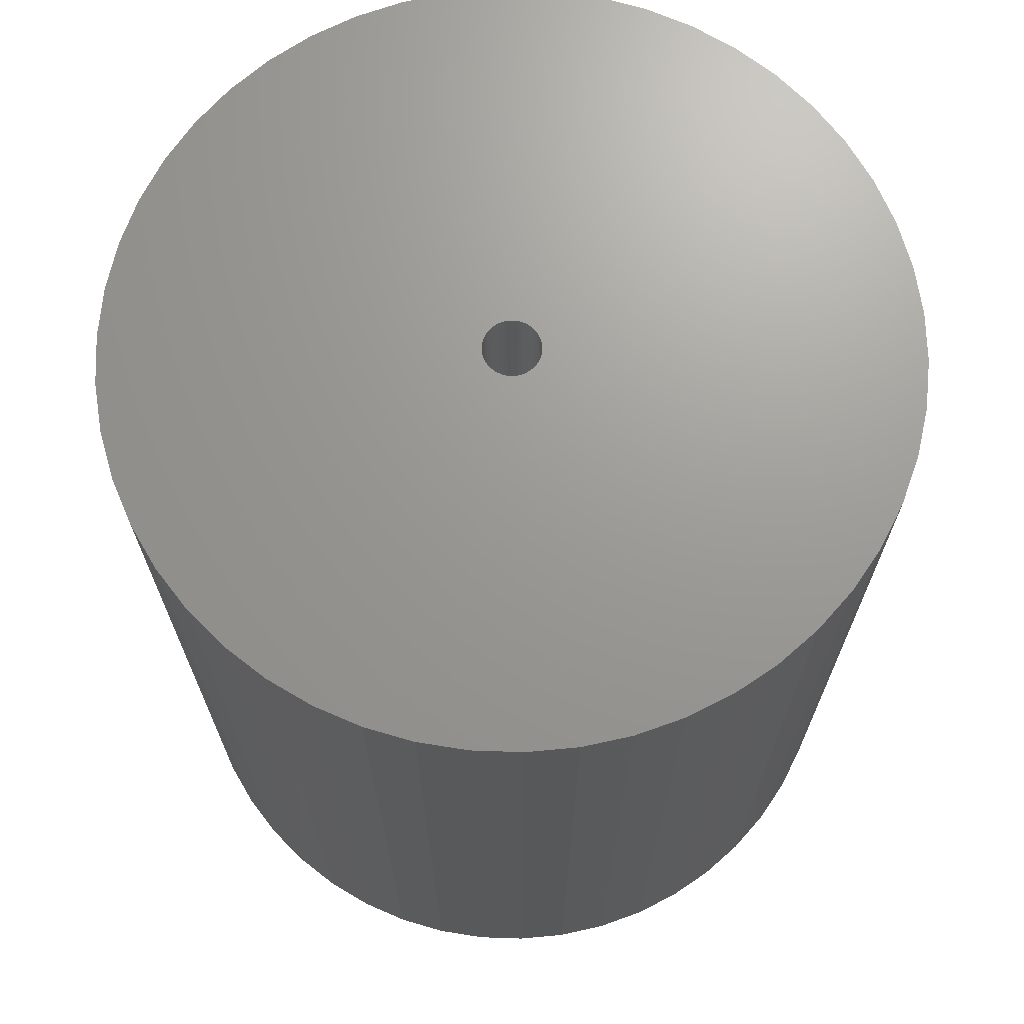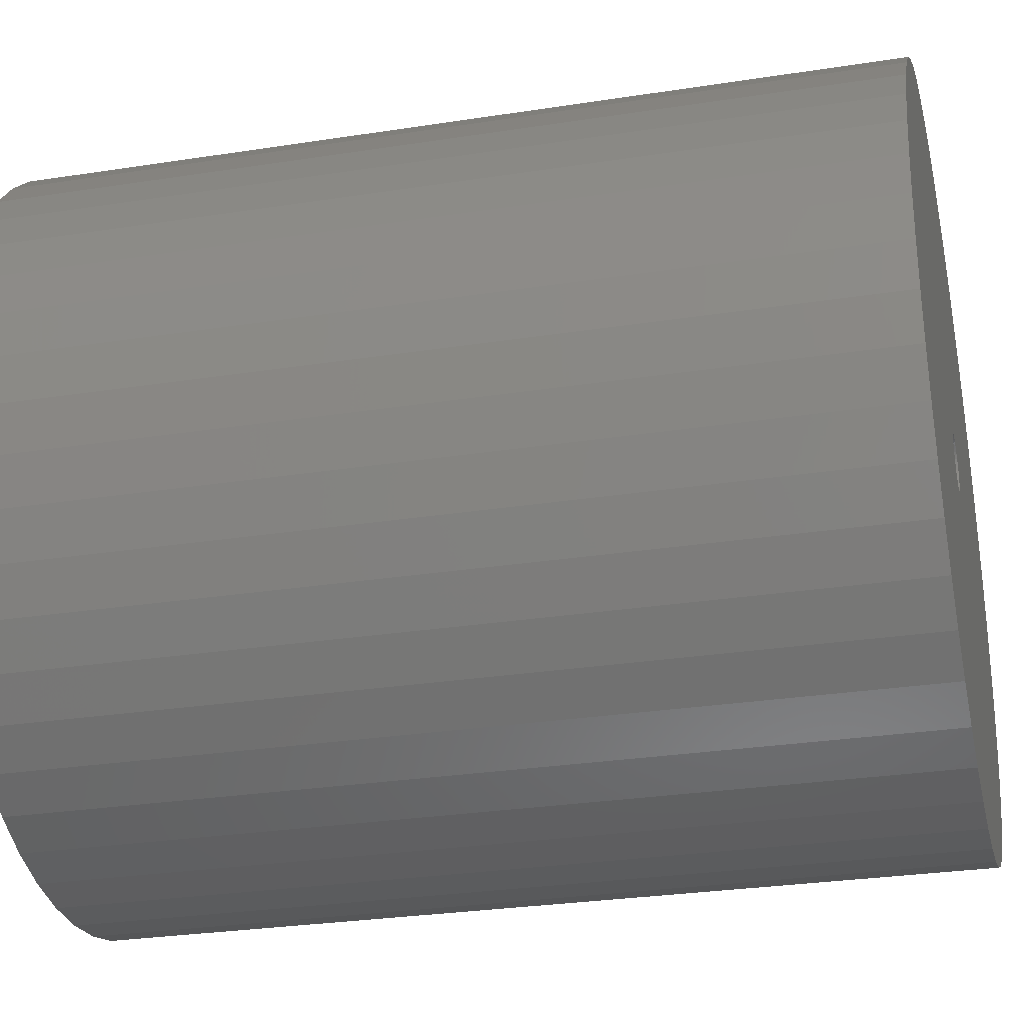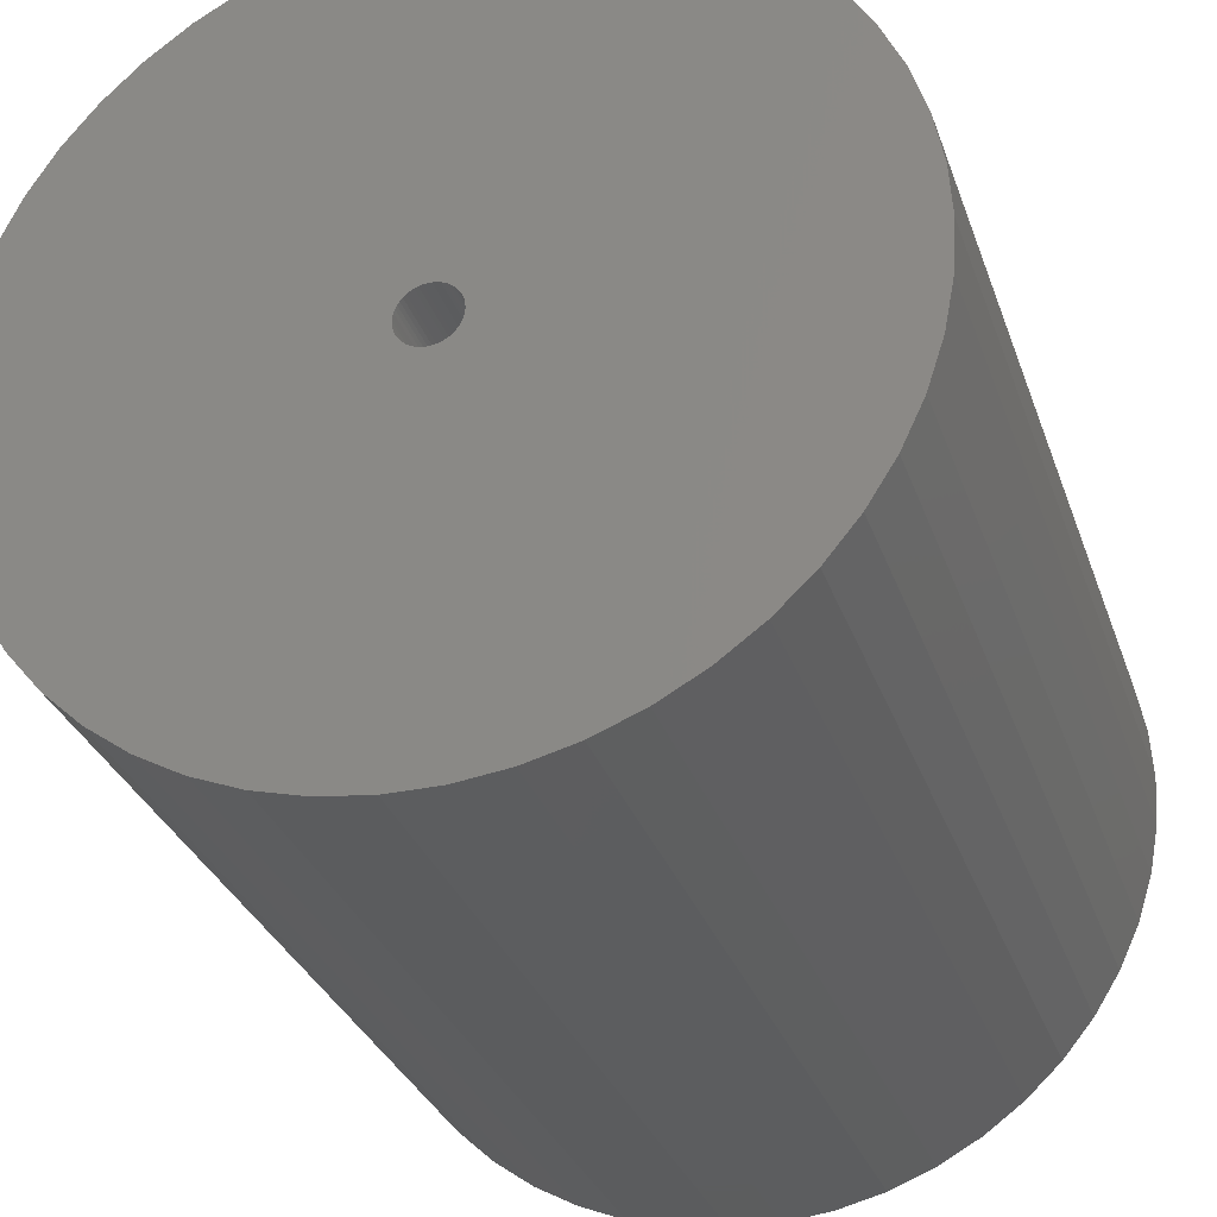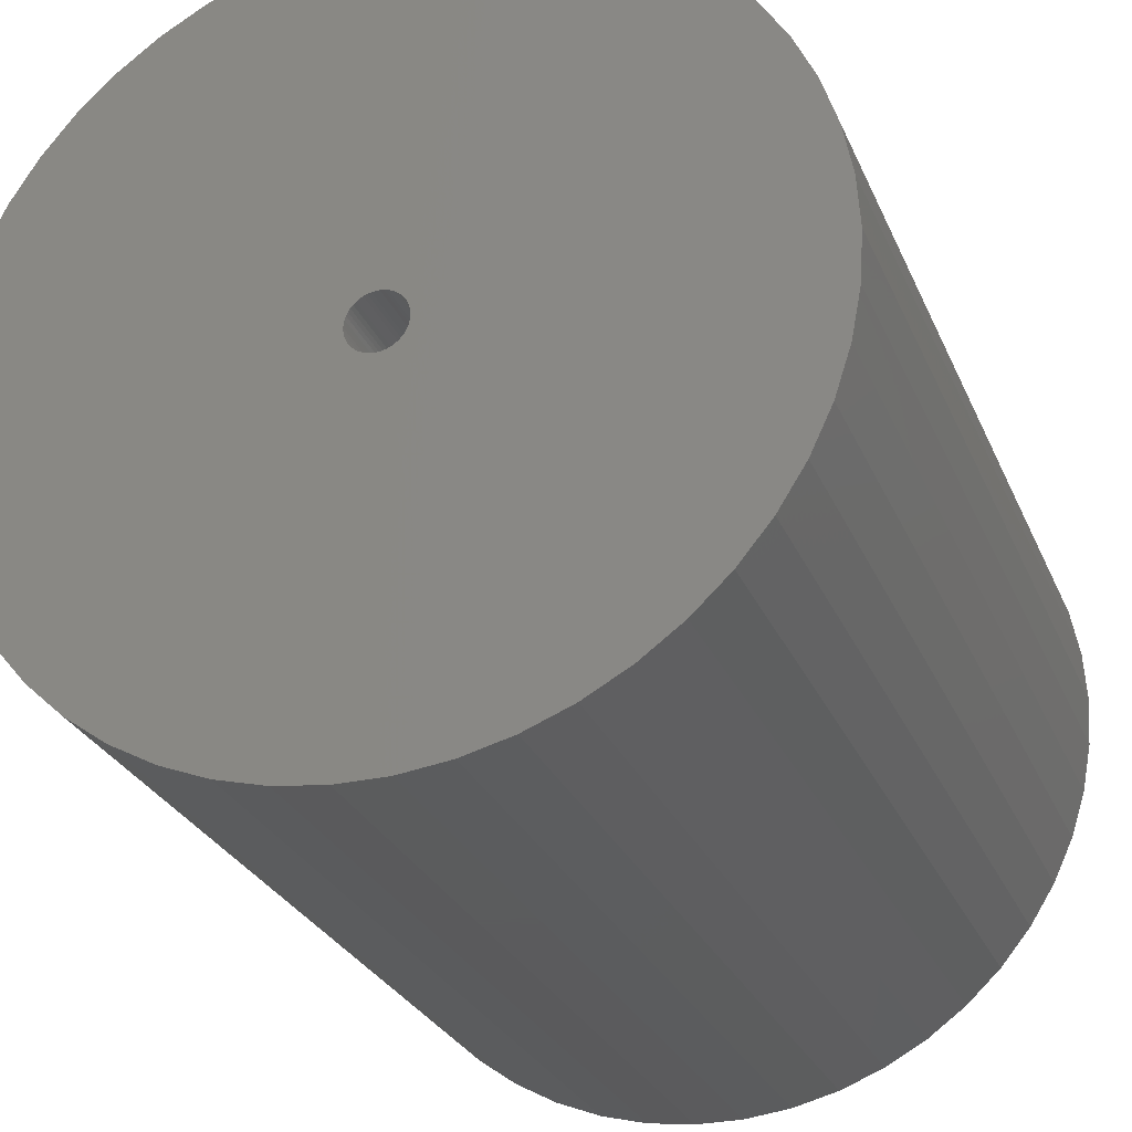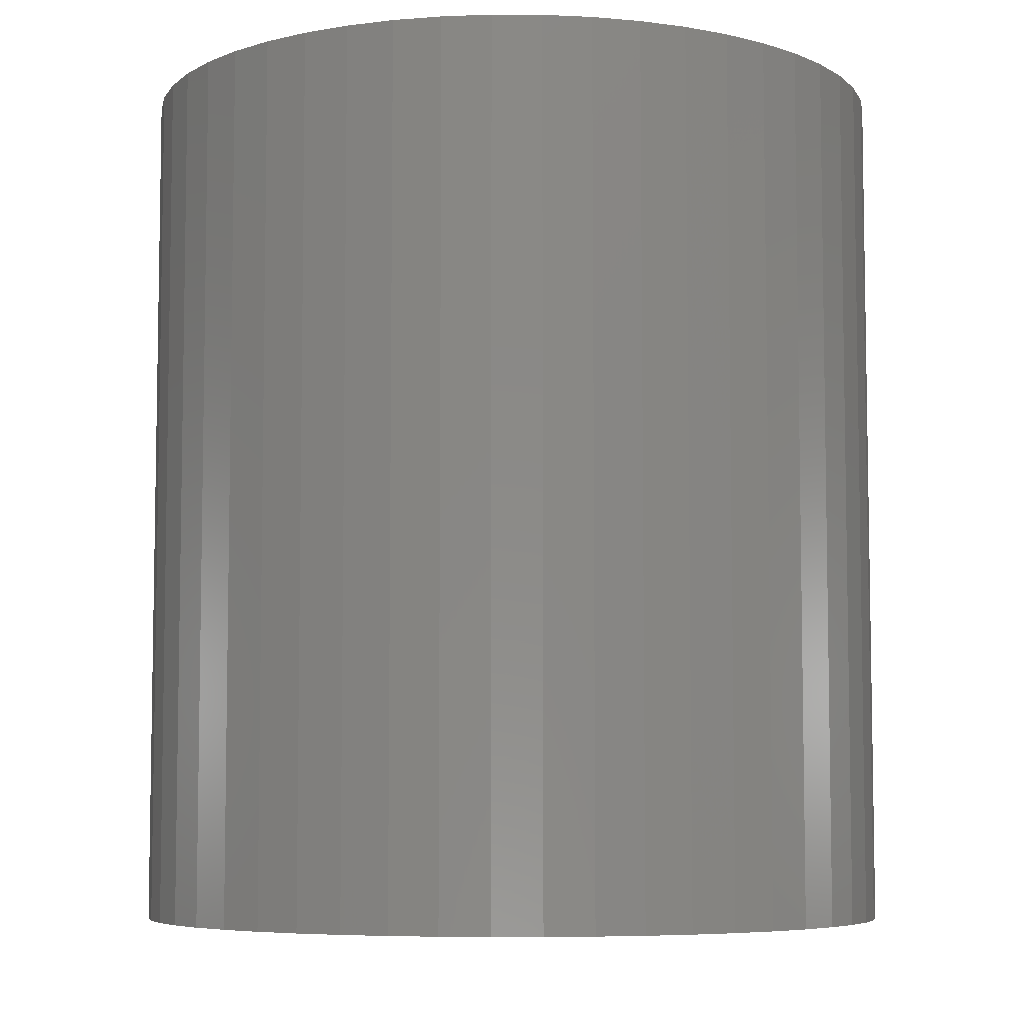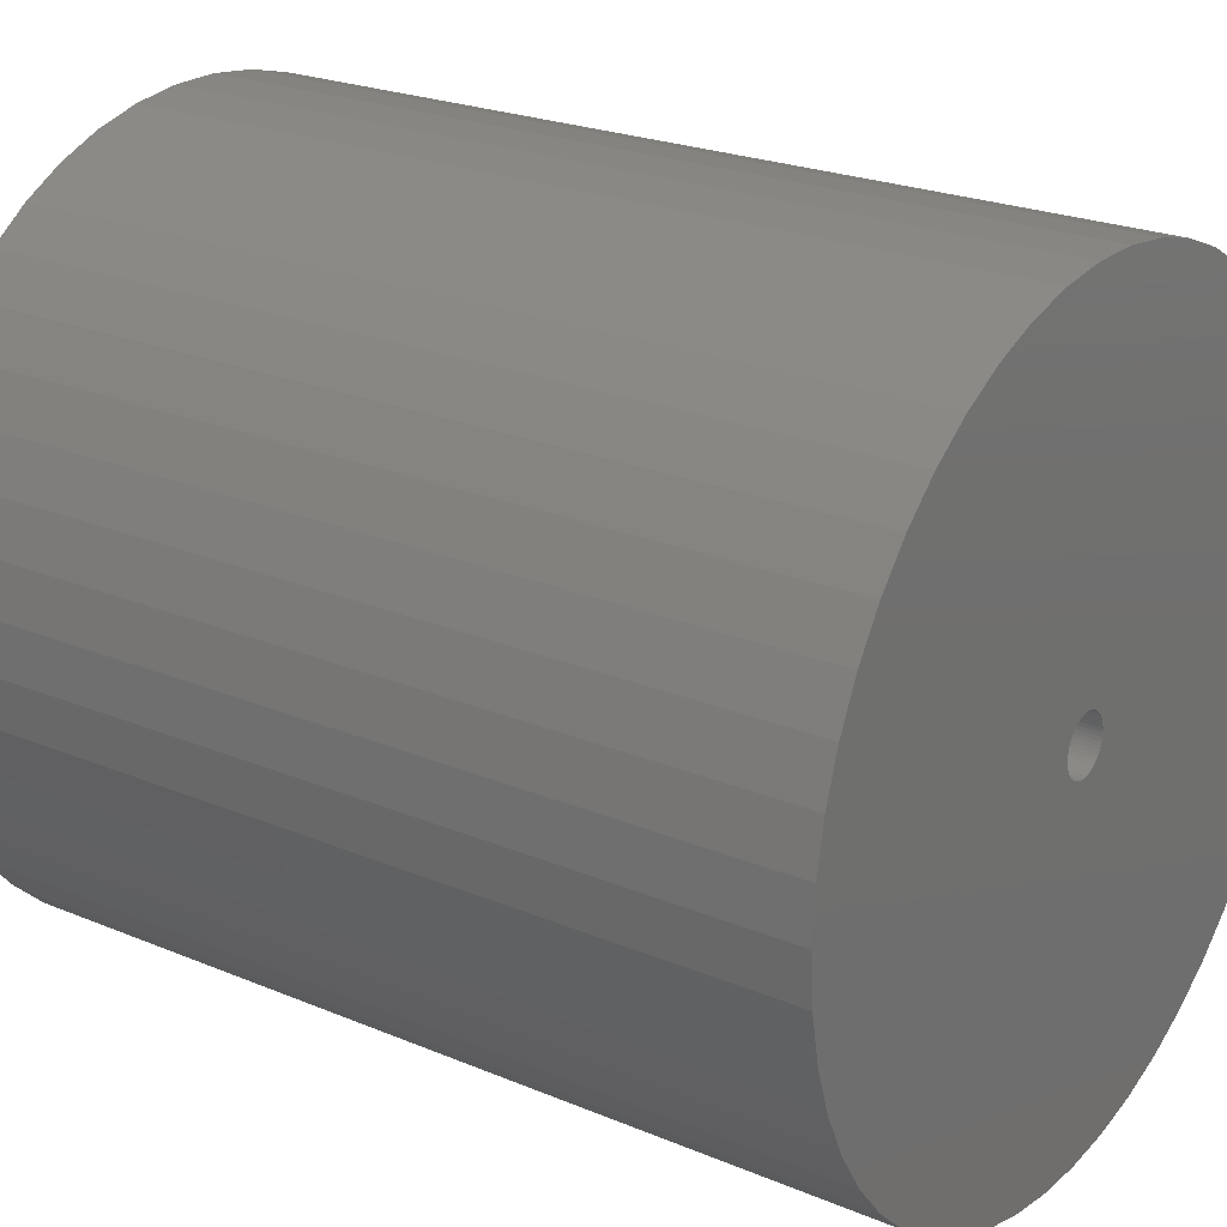
<metadata>
{"format":"stl","ext":"stl","renderer":"f3d","projection":"perspective","resolution":1024,"background":"white","views":[{"elev":69.6,"azim":-12.5,"up":"+Z"},{"elev":-28.8,"azim":103.1,"up":"+Y"},{"elev":-30.6,"azim":-162.7,"up":"+Y"},{"elev":-27.4,"azim":19.6,"up":"+Y"},{"elev":-6.4,"azim":6.5,"up":"+Z"},{"elev":23.2,"azim":-54.6,"up":"+Y"}]}
</metadata>
<code>
# stl→obj: 200 verts, 400 faces
v 21.25 0 24
v 21.08 2.663 -24
v 21.08 2.663 24
v 21.25 0 -24
v -21.25 0 -24
v -21.08 2.663 24
v -21.08 2.663 -24
v -21.25 0 24
v 1.334 21.21 -24
v -1.334 21.21 24
v 1.334 21.21 24
v -1.334 21.21 -24
v -1.334 -21.21 -24
v 1.334 -21.21 24
v -1.334 -21.21 24
v 1.334 -21.21 -24
v 15.49 14.55 -24
v 13.55 16.37 24
v 15.49 14.55 24
v 13.55 16.37 -24
v -13.55 16.37 -24
v -15.49 14.55 24
v -13.55 16.37 24
v -15.49 14.55 -24
v -6.567 20.21 -24
v -9.048 19.23 24
v -6.567 20.21 24
v -9.048 19.23 -24
v 19.76 7.823 24
v 18.62 10.24 -24
v 18.62 10.24 24
v 19.76 7.823 -24
v 20.58 5.285 -24
v 20.58 5.285 24
v 17.19 12.49 -24
v 17.19 12.49 24
v 9.048 19.23 -24
v 6.567 20.21 24
v 9.048 19.23 24
v 6.567 20.21 -24
v 3.982 20.87 24
v 3.982 20.87 -24
v 11.39 17.94 24
v 11.39 17.94 -24
v -19.76 7.823 -24
v -18.62 10.24 24
v -18.62 10.24 -24
v -19.76 7.823 24
v -17.19 12.49 -24
v -17.19 12.49 24
v -20.58 5.285 -24
v -20.58 5.285 24
v -11.39 17.94 24
v -11.39 17.94 -24
v -3.982 20.87 24
v -3.982 20.87 -24
v 3.982 -20.87 24
v 3.982 -20.87 -24
v 9.048 -19.23 -24
v 11.39 -17.94 24
v 9.048 -19.23 24
v 11.39 -17.94 -24
v 1.55 0 24
v 1.538 0.1943 24
v 21.08 -2.663 24
v 1.501 0.3855 24
v 1.538 -0.1943 24
v 1.441 0.5706 24
v 20.58 -5.285 24
v 1.358 0.7467 24
v 1.501 -0.3855 24
v 1.254 0.9111 24
v 19.76 -7.823 24
v 1.13 1.061 24
v 1.441 -0.5706 24
v 0.988 1.194 24
v 18.62 -10.24 24
v 0.8305 1.309 24
v 1.358 -0.7467 24
v 0.66 1.402 24
v 17.19 -12.49 24
v 0.479 1.474 24
v 1.254 -0.9111 24
v 15.49 -14.55 24
v 0.2904 1.523 24
v 0.09732 1.547 24
v -0.09732 1.547 24
v -0.2904 1.523 24
v -0.479 1.474 24
v -0.66 1.402 24
v -0.8305 1.309 24
v -0.988 1.194 24
v -1.13 1.061 24
v -1.254 0.9111 24
v 1.13 -1.061 24
v 13.55 -16.37 24
v 0.988 -1.194 24
v 0.8305 -1.309 24
v 0.66 -1.402 24
v 6.567 -20.21 24
v 0.479 -1.474 24
v 0.2904 -1.523 24
v 0.09732 -1.547 24
v -0.09732 -1.547 24
v -0.2904 -1.523 24
v -3.982 -20.87 24
v -0.479 -1.474 24
v -6.567 -20.21 24
v -0.66 -1.402 24
v -9.048 -19.23 24
v -0.8305 -1.309 24
v -11.39 -17.94 24
v -0.988 -1.194 24
v -13.55 -16.37 24
v -1.13 -1.061 24
v -15.49 -14.55 24
v -1.254 -0.9111 24
v -17.19 -12.49 24
v -1.358 -0.7467 24
v -18.62 -10.24 24
v -1.441 -0.5706 24
v -19.76 -7.823 24
v -1.501 -0.3855 24
v -20.58 -5.285 24
v -1.538 -0.1943 24
v -21.08 -2.663 24
v -1.55 0 24
v -1.358 0.7467 24
v -1.441 0.5706 24
v -1.501 0.3855 24
v -1.538 0.1943 24
v 21.08 -2.663 -24
v 20.58 -5.285 -24
v 19.76 -7.823 -24
v -18.62 -10.24 -24
v -19.76 -7.823 -24
v 1.55 0 -24
v 1.538 -0.1943 -24
v 1.501 -0.3855 -24
v 1.538 0.1943 -24
v 1.441 -0.5706 -24
v 18.62 -10.24 -24
v 1.358 -0.7467 -24
v 17.19 -12.49 -24
v 1.501 0.3855 -24
v 1.254 -0.9111 -24
v 15.49 -14.55 -24
v 1.13 -1.061 -24
v 13.55 -16.37 -24
v 1.441 0.5706 -24
v 0.988 -1.194 -24
v 0.8305 -1.309 -24
v 1.358 0.7467 -24
v 0.66 -1.402 -24
v 6.567 -20.21 -24
v 0.479 -1.474 -24
v 1.254 0.9111 -24
v 0.2904 -1.523 -24
v 0.09732 -1.547 -24
v -0.09732 -1.547 -24
v -0.2904 -1.523 -24
v -3.982 -20.87 -24
v -0.479 -1.474 -24
v -6.567 -20.21 -24
v -0.66 -1.402 -24
v -9.048 -19.23 -24
v -0.8305 -1.309 -24
v -11.39 -17.94 -24
v -0.988 -1.194 -24
v -13.55 -16.37 -24
v -1.13 -1.061 -24
v -15.49 -14.55 -24
v -1.254 -0.9111 -24
v 1.13 1.061 -24
v 0.988 1.194 -24
v 0.8305 1.309 -24
v 0.66 1.402 -24
v 0.479 1.474 -24
v 0.2904 1.523 -24
v 0.09732 1.547 -24
v -0.09732 1.547 -24
v -0.2904 1.523 -24
v -0.479 1.474 -24
v -0.66 1.402 -24
v -0.8305 1.309 -24
v -0.988 1.194 -24
v -1.13 1.061 -24
v -1.254 0.9111 -24
v -1.358 0.7467 -24
v -1.441 0.5706 -24
v -1.501 0.3855 -24
v -1.538 0.1943 -24
v -1.55 0 -24
v -17.19 -12.49 -24
v -1.358 -0.7467 -24
v -1.441 -0.5706 -24
v -1.501 -0.3855 -24
v -20.58 -5.285 -24
v -1.538 -0.1943 -24
v -21.08 -2.663 -24
f 1 2 3
f 2 1 4
f 5 6 7
f 6 5 8
f 9 10 11
f 10 9 12
f 13 14 15
f 14 13 16
f 17 18 19
f 18 17 20
f 21 22 23
f 22 21 24
f 25 26 27
f 26 25 28
f 29 30 31
f 30 29 32
f 3 33 34
f 33 3 2
f 31 35 36
f 35 31 30
f 37 38 39
f 38 37 40
f 40 41 38
f 41 40 42
f 20 43 18
f 43 20 44
f 45 46 47
f 46 45 48
f 49 22 24
f 22 49 50
f 51 48 45
f 48 51 52
f 28 53 26
f 53 28 54
f 12 55 10
f 55 12 56
f 16 57 14
f 57 16 58
f 59 60 61
f 60 59 62
f 34 32 29
f 32 34 33
f 36 17 19
f 17 36 35
f 42 11 41
f 11 42 9
f 44 39 43
f 39 44 37
f 47 50 49
f 50 47 46
f 7 52 51
f 52 7 6
f 63 1 3
f 64 3 34
f 1 63 65
f 66 34 29
f 67 65 63
f 68 29 31
f 65 67 69
f 70 31 36
f 71 69 67
f 72 36 19
f 69 71 73
f 74 19 18
f 75 73 71
f 76 18 43
f 73 75 77
f 78 43 39
f 79 77 75
f 80 39 38
f 77 79 81
f 82 38 41
f 83 81 79
f 81 83 84
f 3 64 63
f 34 66 64
f 29 68 66
f 31 70 68
f 85 41 11
f 36 72 70
f 19 74 72
f 18 76 74
f 43 78 76
f 39 80 78
f 38 82 80
f 41 85 82
f 11 86 85
f 11 87 86
f 10 87 11
f 87 10 88
f 55 88 10
f 88 55 89
f 27 89 55
f 89 27 90
f 26 90 27
f 90 26 91
f 53 91 26
f 91 53 92
f 23 92 53
f 92 23 93
f 22 93 23
f 93 22 94
f 95 84 83
f 84 95 96
f 97 96 95
f 96 97 60
f 98 60 97
f 60 98 61
f 99 61 98
f 61 99 100
f 101 100 99
f 100 101 57
f 102 57 101
f 57 102 14
f 103 14 102
f 104 14 103
f 15 104 105
f 106 105 107
f 108 107 109
f 110 109 111
f 112 111 113
f 114 113 115
f 116 115 117
f 104 15 14
f 118 117 119
f 120 119 121
f 122 121 123
f 124 123 125
f 126 125 127
f 50 94 22
f 105 106 15
f 94 50 128
f 107 108 106
f 46 128 50
f 109 110 108
f 128 46 129
f 111 112 110
f 48 129 46
f 113 114 112
f 129 48 130
f 115 116 114
f 52 130 48
f 117 118 116
f 130 52 131
f 119 120 118
f 6 131 52
f 121 122 120
f 131 6 127
f 123 124 122
f 8 127 6
f 125 126 124
f 127 8 126
f 54 23 53
f 23 54 21
f 56 27 55
f 27 56 25
f 65 4 1
f 4 65 132
f 73 133 69
f 133 73 134
f 69 132 65
f 132 69 133
f 135 122 136
f 122 135 120
f 137 4 132
f 138 132 133
f 4 137 2
f 139 133 134
f 140 2 137
f 141 134 142
f 2 140 33
f 143 142 144
f 145 33 140
f 146 144 147
f 33 145 32
f 148 147 149
f 150 32 145
f 151 149 62
f 32 150 30
f 152 62 59
f 153 30 150
f 154 59 155
f 30 153 35
f 156 155 58
f 157 35 153
f 35 157 17
f 132 138 137
f 133 139 138
f 134 141 139
f 142 143 141
f 158 58 16
f 144 146 143
f 147 148 146
f 149 151 148
f 62 152 151
f 59 154 152
f 155 156 154
f 58 158 156
f 16 159 158
f 16 160 159
f 13 160 16
f 160 13 161
f 162 161 13
f 161 162 163
f 164 163 162
f 163 164 165
f 166 165 164
f 165 166 167
f 168 167 166
f 167 168 169
f 170 169 168
f 169 170 171
f 172 171 170
f 171 172 173
f 174 17 157
f 17 174 20
f 175 20 174
f 20 175 44
f 176 44 175
f 44 176 37
f 177 37 176
f 37 177 40
f 178 40 177
f 40 178 42
f 179 42 178
f 42 179 9
f 180 9 179
f 181 9 180
f 12 181 182
f 56 182 183
f 25 183 184
f 28 184 185
f 54 185 186
f 21 186 187
f 24 187 188
f 181 12 9
f 49 188 189
f 47 189 190
f 45 190 191
f 51 191 192
f 7 192 193
f 194 173 172
f 182 56 12
f 173 194 195
f 183 25 56
f 135 195 194
f 184 28 25
f 195 135 196
f 185 54 28
f 136 196 135
f 186 21 54
f 196 136 197
f 187 24 21
f 198 197 136
f 188 49 24
f 197 198 199
f 189 47 49
f 200 199 198
f 190 45 47
f 199 200 193
f 191 51 45
f 5 193 200
f 192 7 51
f 193 5 7
f 62 96 60
f 96 62 149
f 136 124 198
f 124 136 122
f 149 84 96
f 84 149 147
f 58 100 57
f 100 58 155
f 155 61 100
f 61 155 59
f 77 134 73
f 134 77 142
f 81 142 77
f 142 81 144
f 162 15 106
f 15 162 13
f 166 108 110
f 108 166 164
f 164 106 108
f 106 164 162
f 172 118 194
f 118 172 116
f 172 114 116
f 114 172 170
f 198 126 200
f 126 198 124
f 200 8 5
f 8 200 126
f 84 144 81
f 144 84 147
f 168 110 112
f 110 168 166
f 170 112 114
f 112 170 168
f 194 120 135
f 120 194 118
f 150 70 153
f 70 150 68
f 130 190 129
f 190 130 191
f 153 72 157
f 72 153 70
f 178 80 82
f 80 178 177
f 184 89 90
f 89 184 183
f 129 189 128
f 189 129 190
f 139 67 138
f 67 139 71
f 176 76 78
f 76 176 175
f 131 191 130
f 191 131 192
f 94 187 93
f 187 94 188
f 185 90 91
f 90 185 184
f 183 88 89
f 88 183 182
f 137 64 140
f 64 137 63
f 141 71 139
f 71 141 75
f 169 115 113
f 115 169 171
f 151 98 97
f 98 151 152
f 140 66 145
f 66 140 64
f 145 68 150
f 68 145 66
f 175 74 76
f 74 175 174
f 181 86 87
f 86 181 180
f 179 82 85
f 82 179 178
f 177 78 80
f 78 177 176
f 127 192 131
f 192 127 193
f 128 188 94
f 188 128 189
f 182 87 88
f 87 182 181
f 186 91 92
f 91 186 185
f 187 92 93
f 92 187 186
f 138 63 137
f 63 138 67
f 159 104 103
f 104 159 160
f 121 197 123
f 197 121 196
f 115 173 117
f 173 115 171
f 158 103 102
f 103 158 159
f 156 102 101
f 102 156 158
f 157 74 174
f 74 157 72
f 180 85 86
f 85 180 179
f 165 111 109
f 111 165 167
f 161 107 105
f 107 161 163
f 125 193 127
f 193 125 199
f 152 99 98
f 99 152 154
f 148 83 146
f 83 148 95
f 143 75 141
f 75 143 79
f 146 79 143
f 79 146 83
f 160 105 104
f 105 160 161
f 123 199 125
f 199 123 197
f 117 195 119
f 195 117 173
f 119 196 121
f 196 119 195
f 154 101 99
f 101 154 156
f 148 97 95
f 97 148 151
f 167 113 111
f 113 167 169
f 163 109 107
f 109 163 165

</code>
